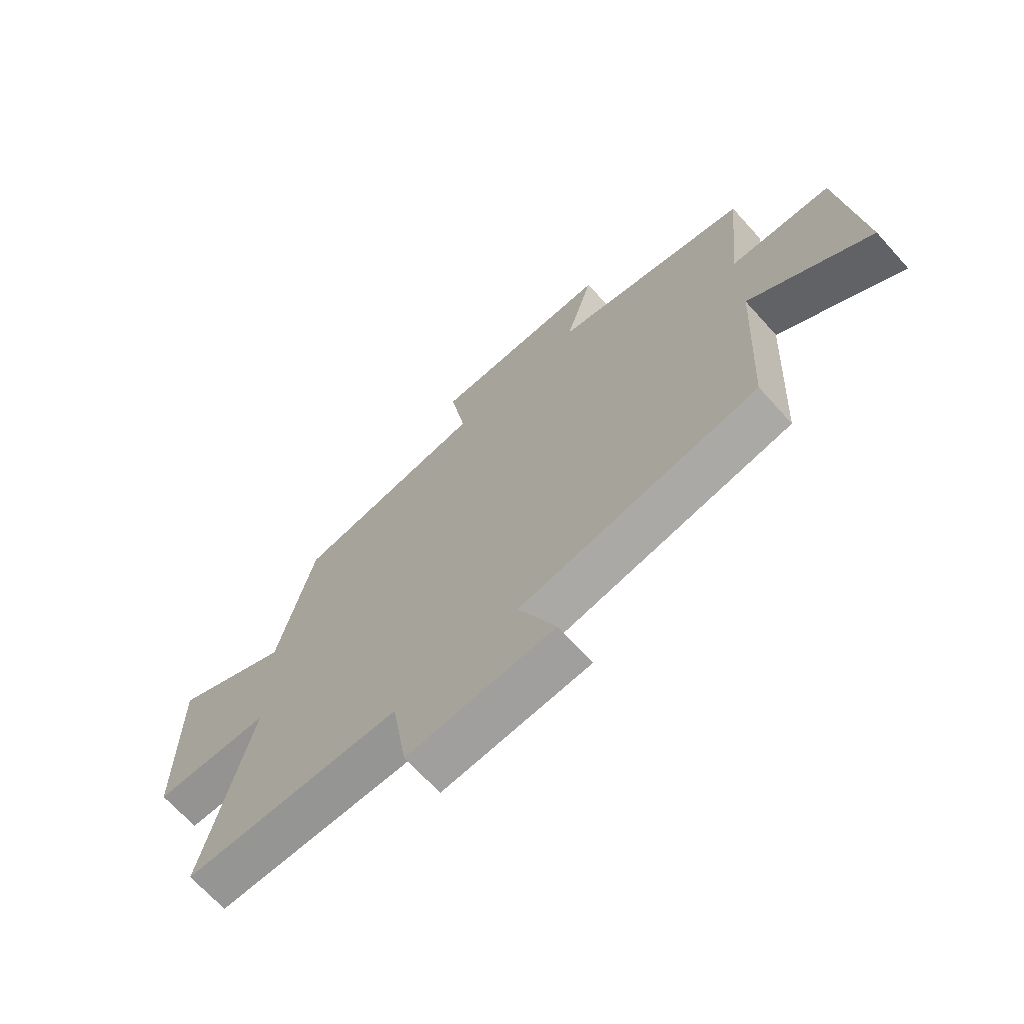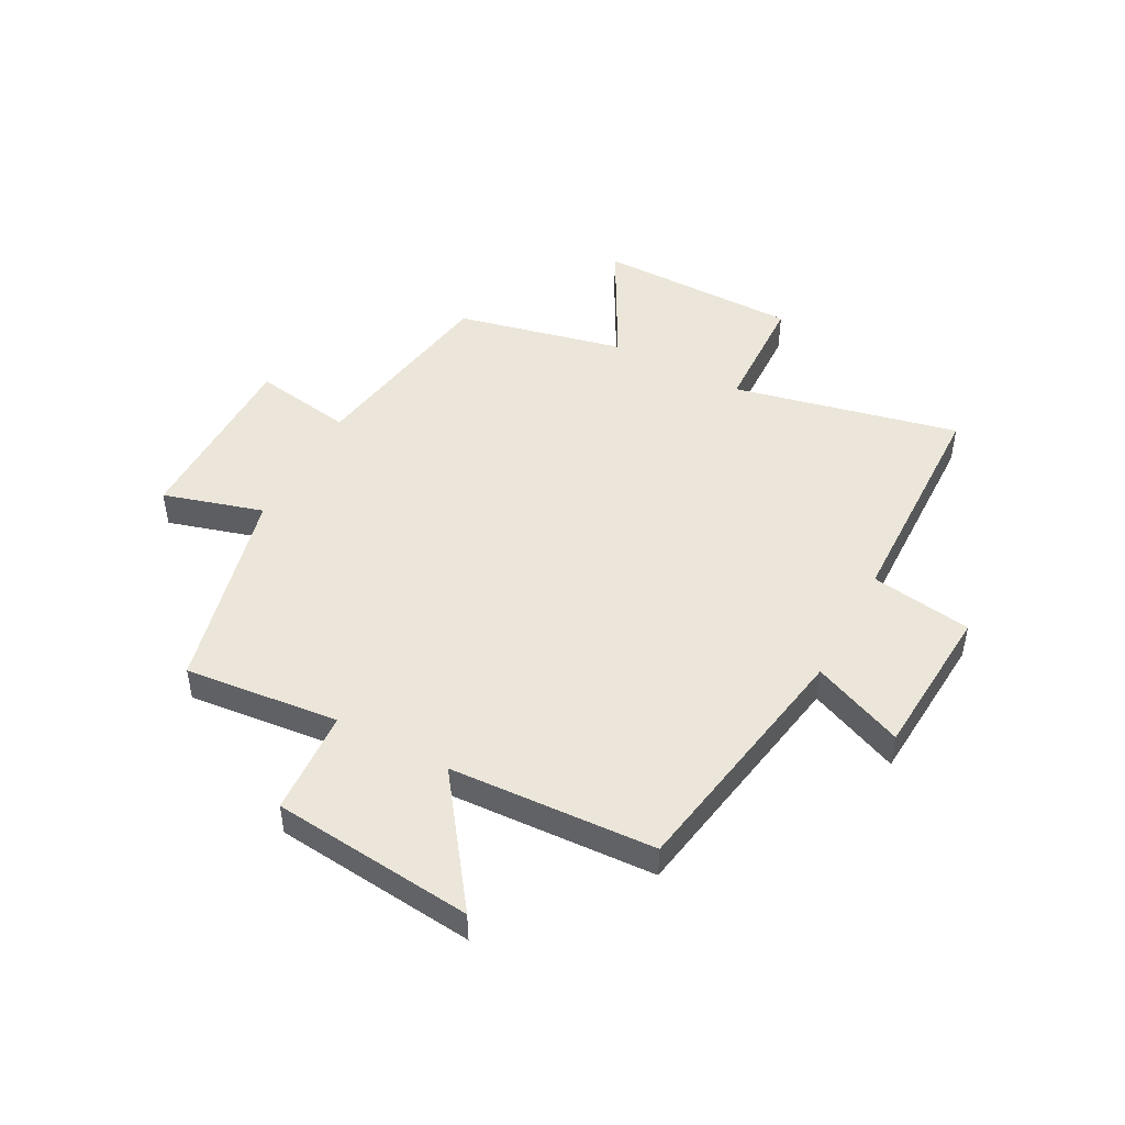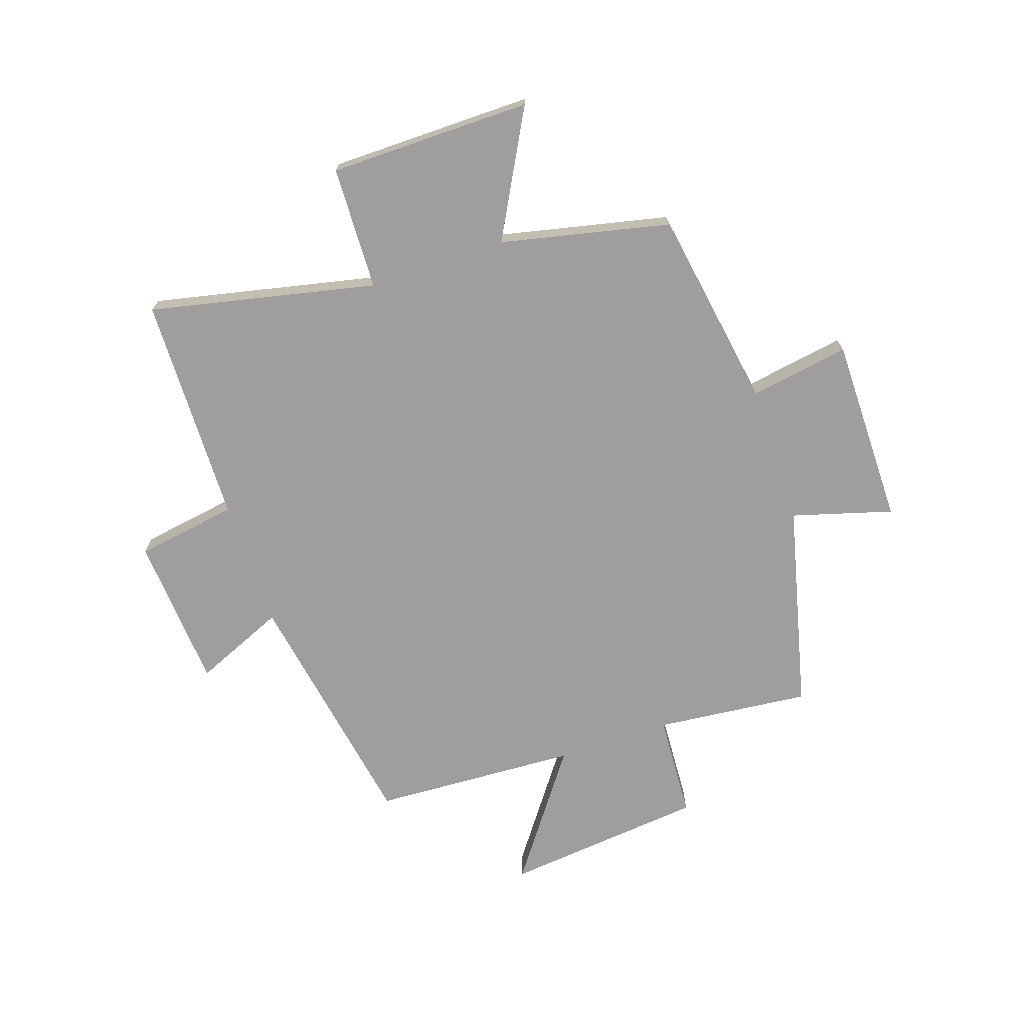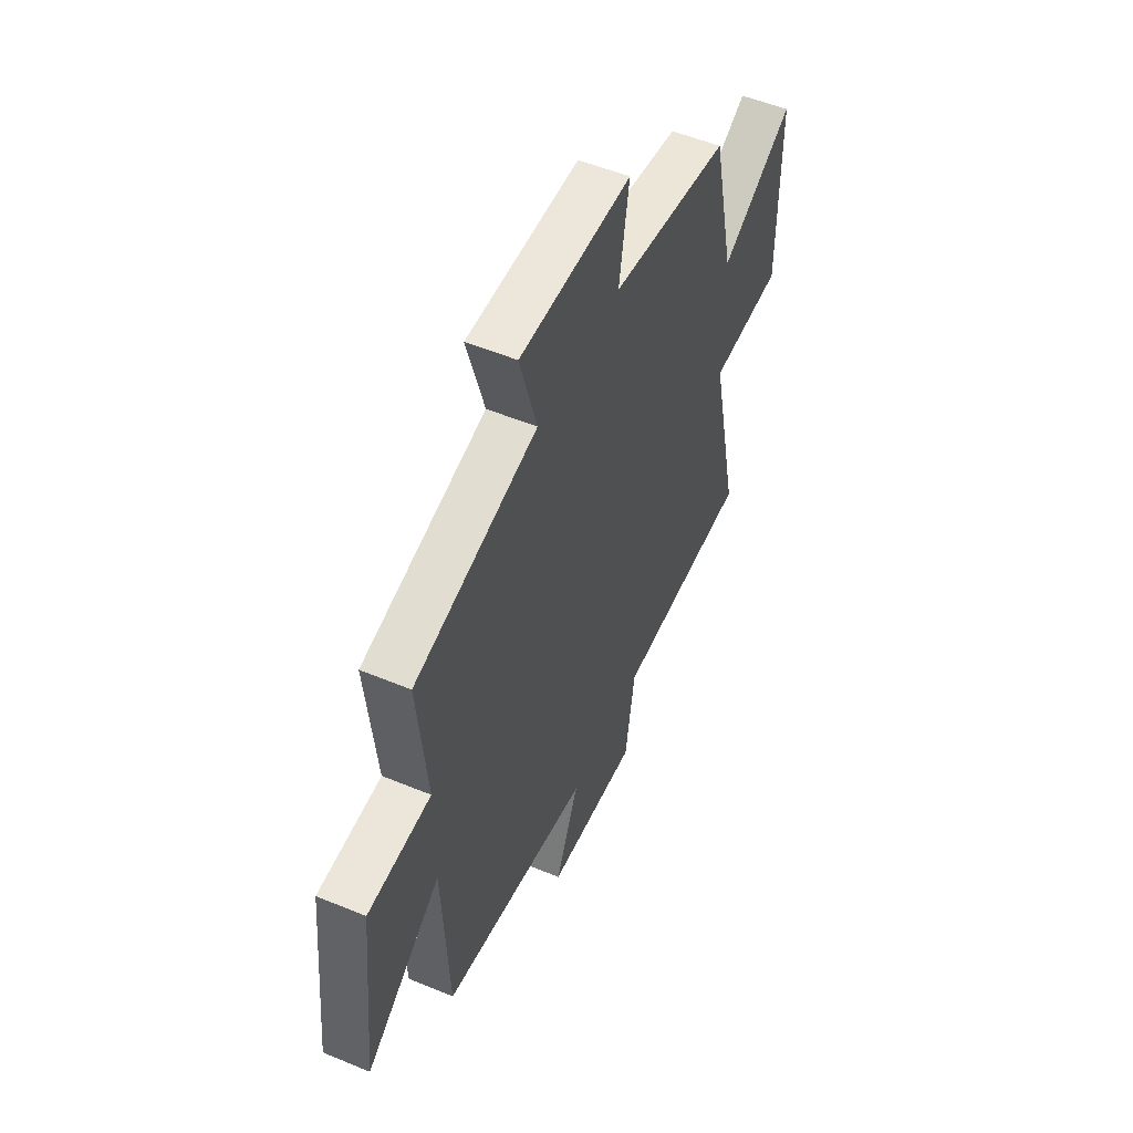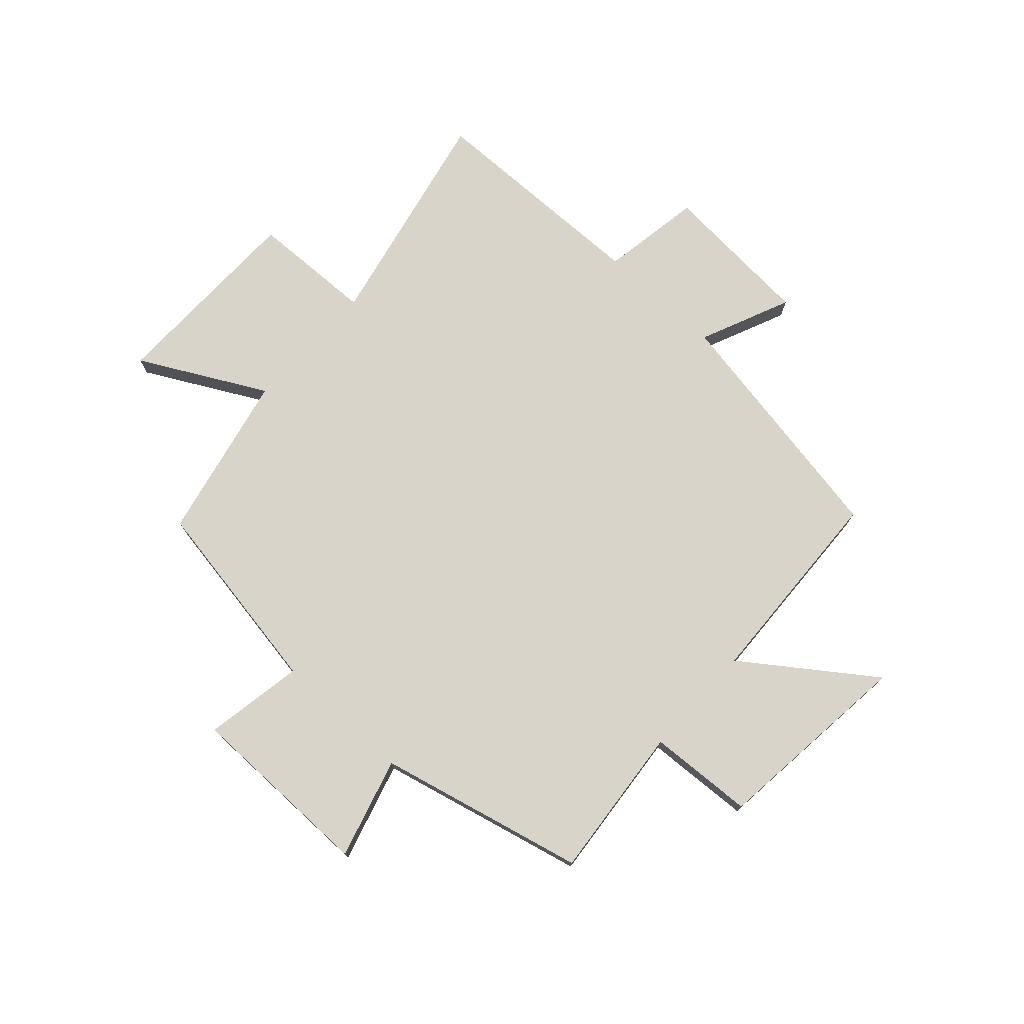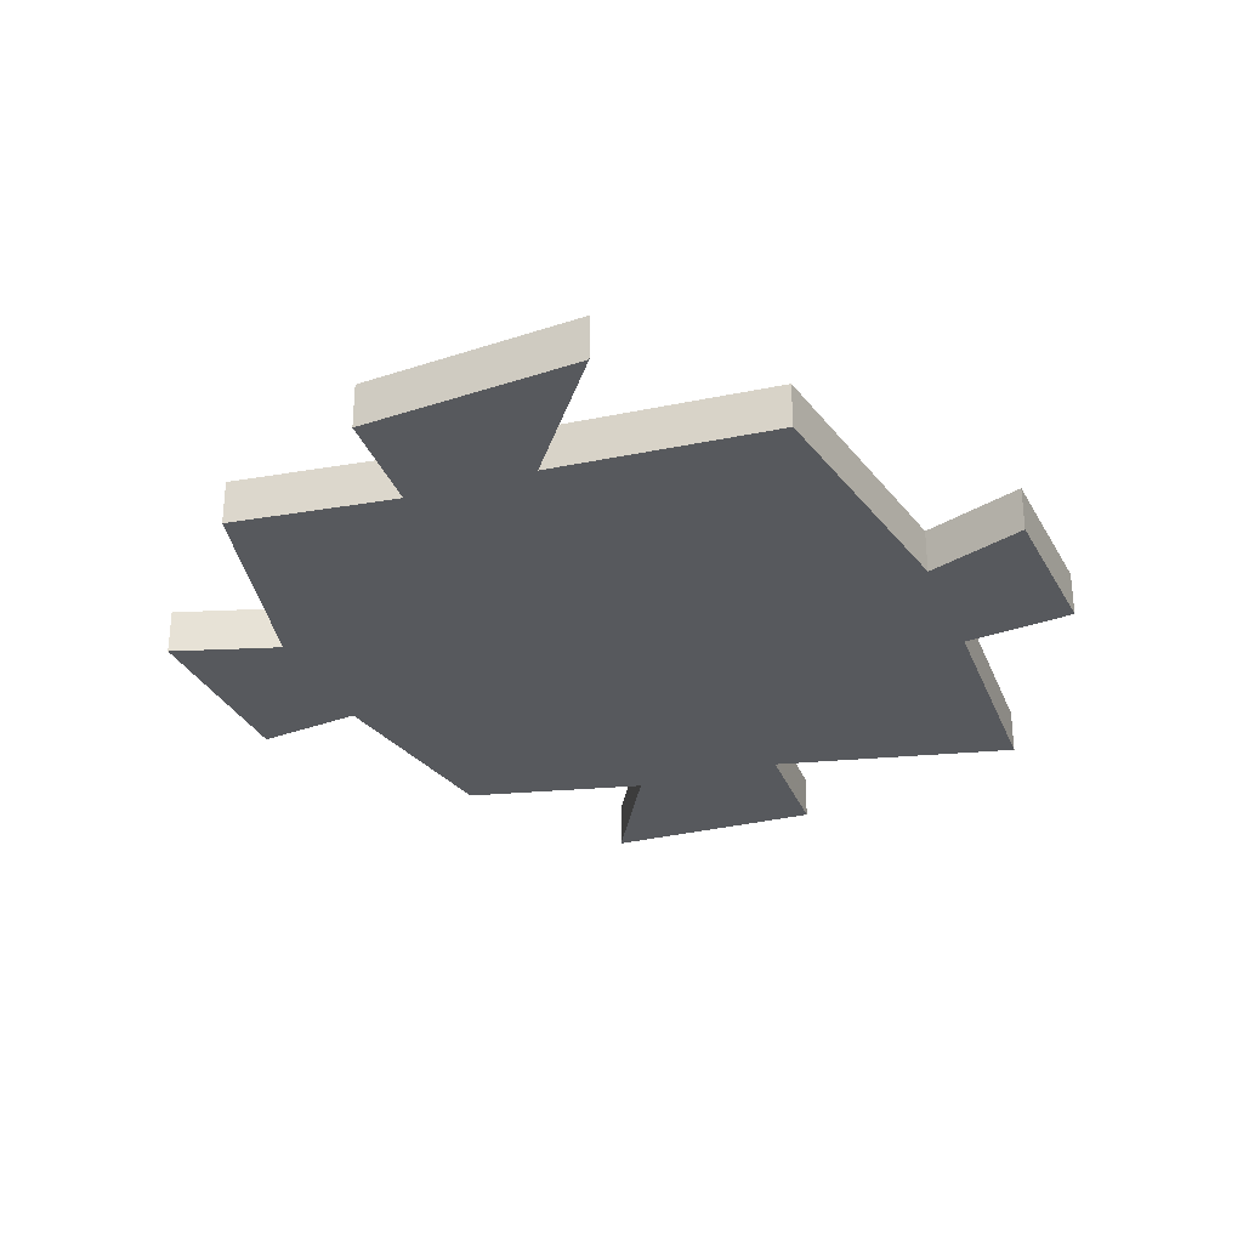
<metadata>
{"format":"obj","ext":"obj","renderer":"f3d","projection":"perspective","resolution":1024,"background":"white","views":[{"elev":-68.5,"azim":42.1,"up":"+Z"},{"elev":47.6,"azim":118.1,"up":"+Y"},{"elev":-71.0,"azim":-71.2,"up":"+Y"},{"elev":52.8,"azim":114.0,"up":"+Z"},{"elev":75.1,"azim":42.7,"up":"+Y"},{"elev":-29.2,"azim":110.4,"up":"+Y"}]}
</metadata>
<code>
v -0.587 0.07 -0.49
v -0.5 0.07 -0.095
v -0.716 0.07 -0.087
v -0.718 0.07 0.267
v -0.5 0.07 0.149
v -0.434 0.07 0.443
v -0.083 0.07 0.5
v -0.112 0.07 0.675
v 0.218 0.07 0.675
v 0.167 0.07 0.5
v 0.528 0.07 0.411
v 0.5 0.07 0.14
v 0.685 0.07 0.129
v 0.721 0.07 -0.225
v 0.5 0.07 -0.064
v 0.481 0.07 -0.425
v 0.044 0.07 -0.5
v 0.112 0.07 -0.66
v -0.158 0.07 -0.678
v -0.186 0.07 -0.5
v -0.587 0 -0.49
v -0.5 0 -0.095
v -0.716 0 -0.087
v -0.718 0 0.267
v -0.5 0 0.149
v -0.434 0 0.443
v -0.083 0 0.5
v -0.112 0 0.675
v 0.218 0 0.675
v 0.167 0 0.5
v 0.528 0 0.411
v 0.5 0 0.14
v 0.685 0 0.129
v 0.721 0 -0.225
v 0.5 0 -0.064
v 0.481 0 -0.425
v 0.044 0 -0.5
v 0.112 0 -0.66
v -0.158 0 -0.678
v -0.186 0 -0.5
f 17 18 19 20
f 15 16 17 20
f 15 20 1 2
f 12 13 14 15
f 12 15 2 3
f 10 11 12 3
f 7 8 9 10
f 5 6 7 10
f 5 10 3
f 3 4 5
f 40 39 38 37
f 40 37 36 35
f 22 21 40 35
f 35 34 33 32
f 23 22 35 32
f 23 32 31 30
f 30 29 28 27
f 30 27 26 25
f 23 30 25
f 25 24 23
f 1 21 22 2
f 2 22 23 3
f 3 23 24 4
f 4 24 25 5
f 5 25 26 6
f 6 26 27 7
f 7 27 28 8
f 8 28 29 9
f 9 29 30 10
f 10 30 31 11
f 11 31 32 12
f 12 32 33 13
f 13 33 34 14
f 14 34 35 15
f 15 35 36 16
f 16 36 37 17
f 17 37 38 18
f 18 38 39 19
f 19 39 40 20
f 20 40 21 1

</code>
